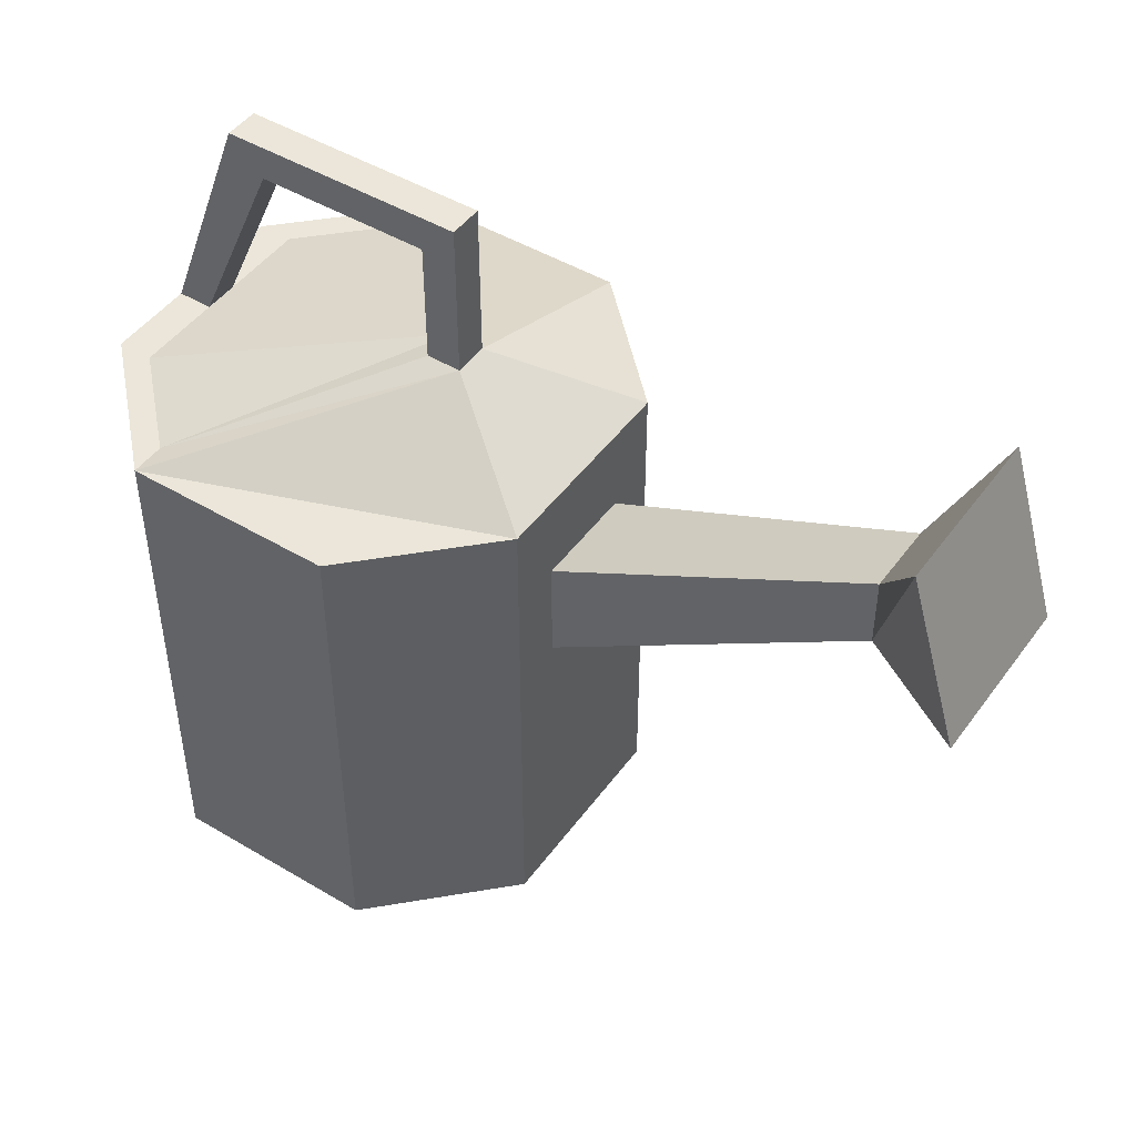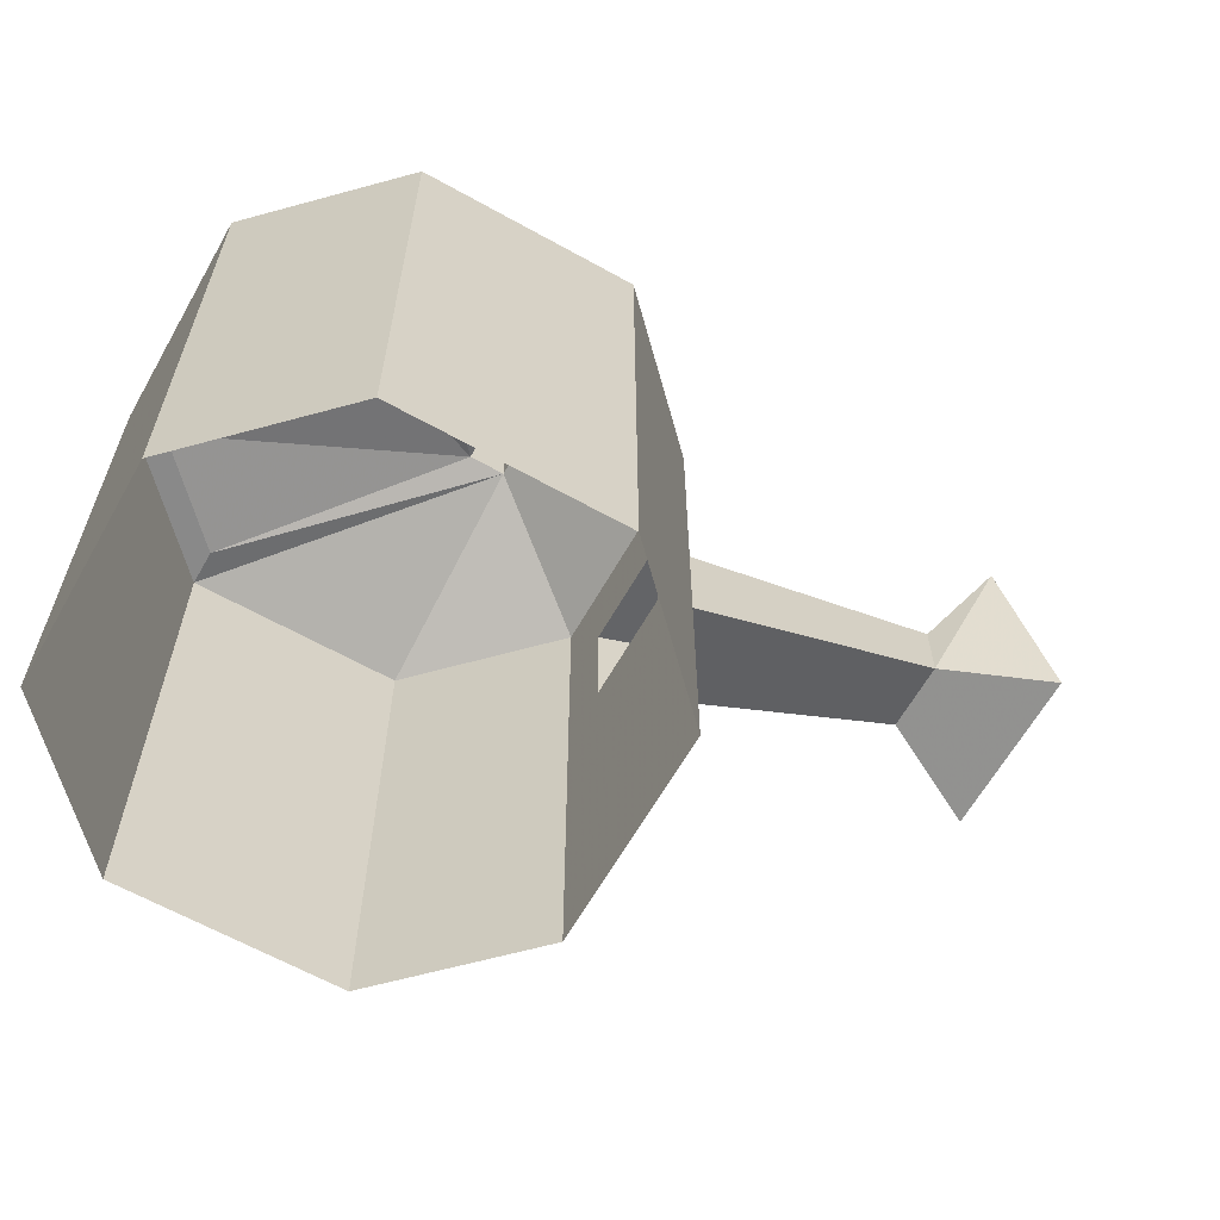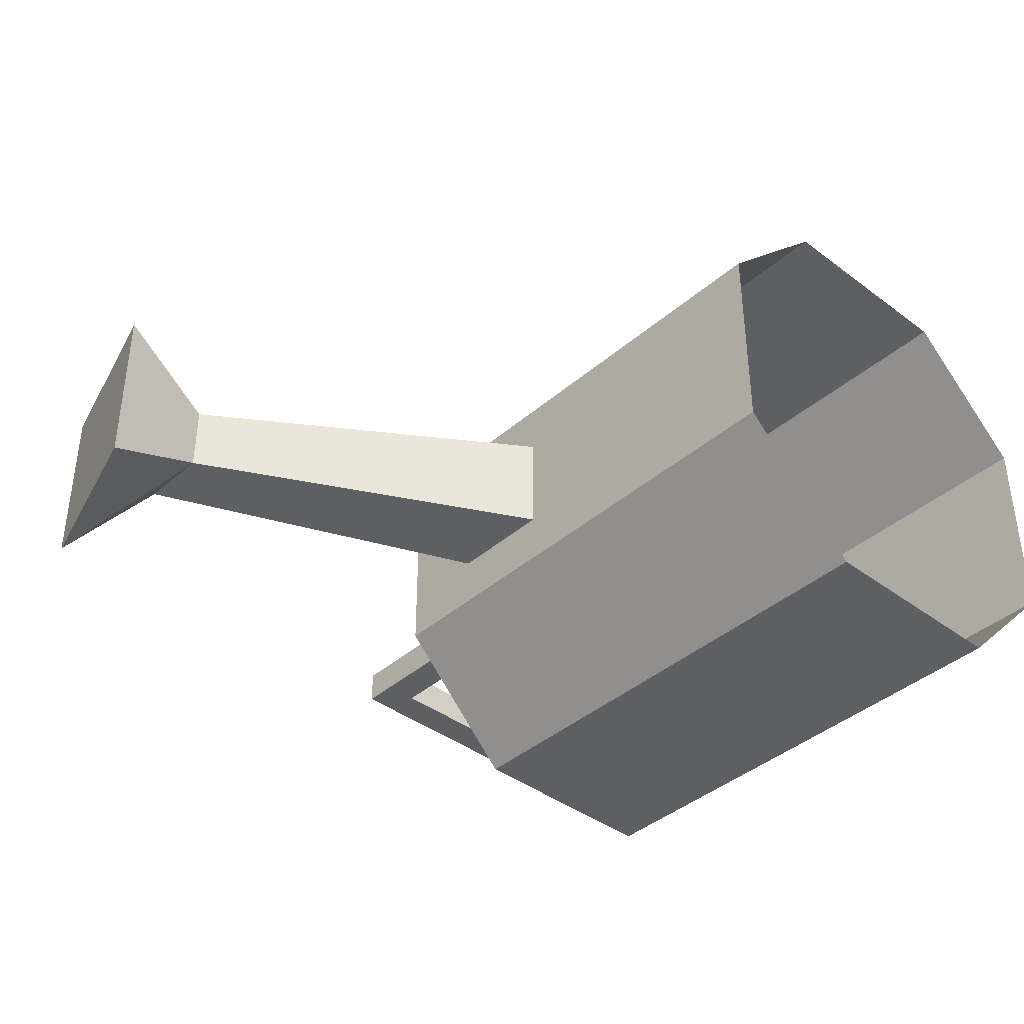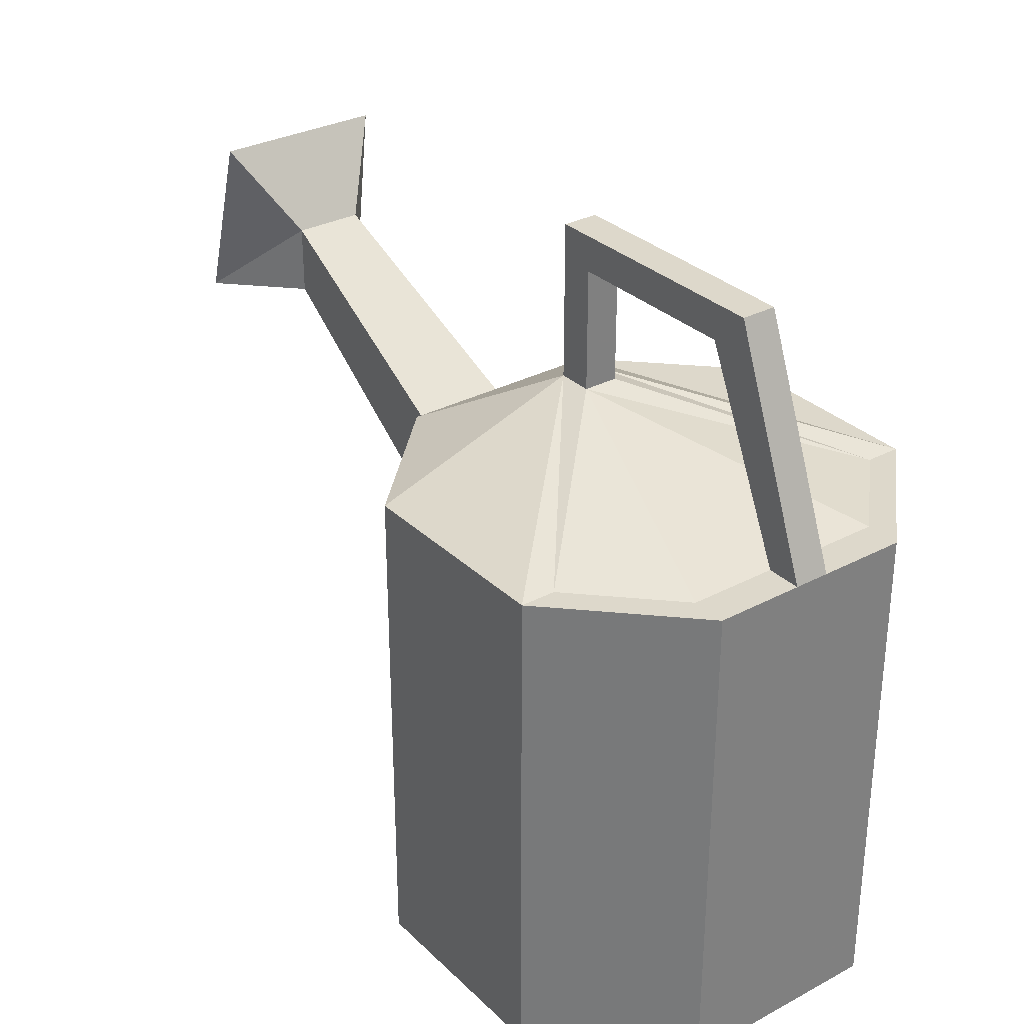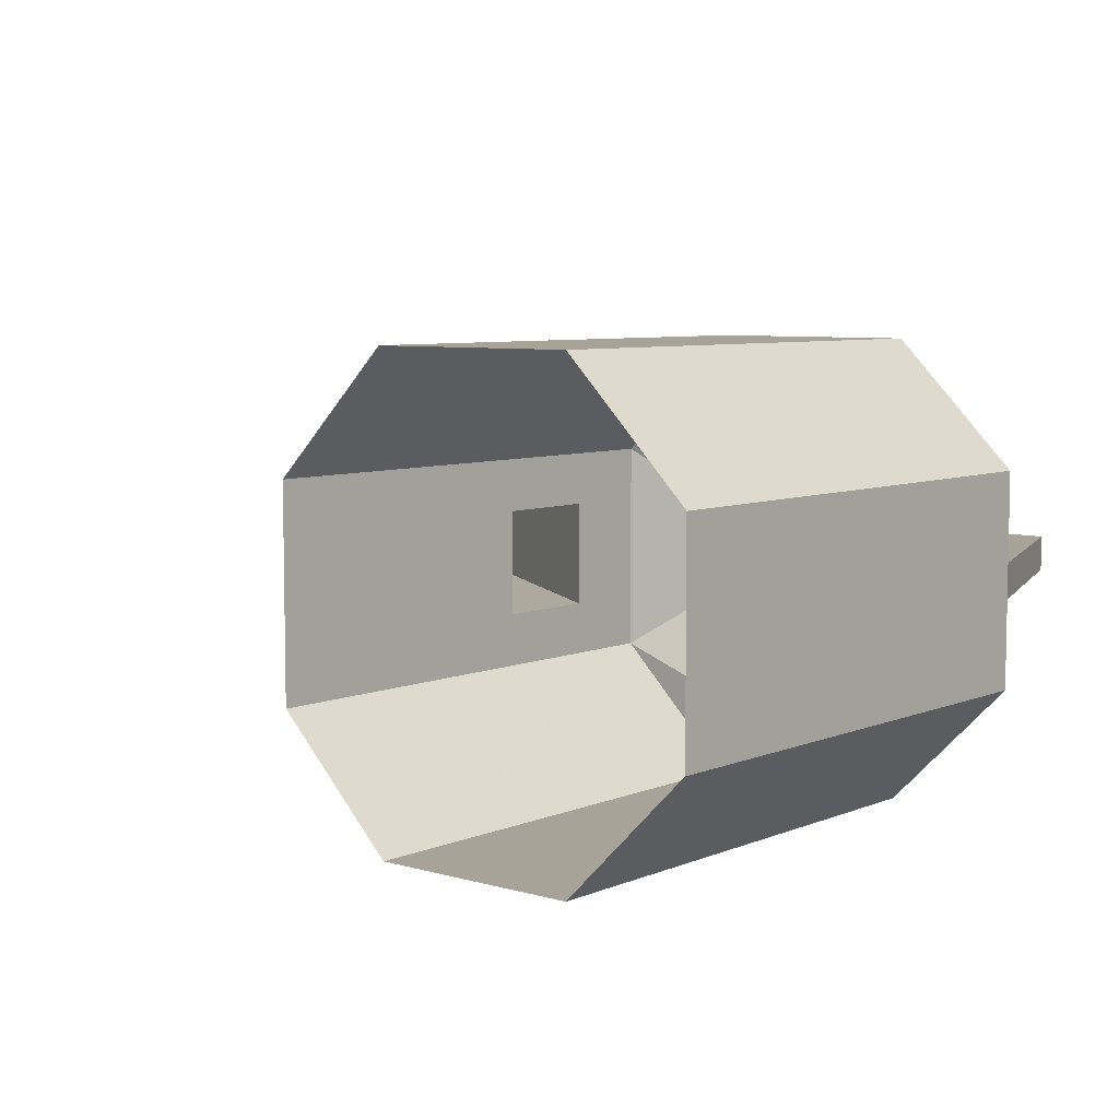
<metadata>
{"format":"obj","ext":"obj","renderer":"f3d","projection":"perspective","resolution":1024,"background":"white","views":[{"elev":46.8,"azim":-145.9,"up":"+Y"},{"elev":-63.0,"azim":150.5,"up":"+Y"},{"elev":-39.7,"azim":-42.9,"up":"+Z"},{"elev":31.1,"azim":52.9,"up":"+Y"},{"elev":6.8,"azim":40.0,"up":"+Z"}]}
</metadata>
<code>
v -0.2031 0.2578 -0.01562
v -0.2031 0.2266 -0.01562
v -0.0625 0.1406 -0.02344
v -0.0625 0.1875 -0.02344
v -0.2031 0.2578 0.01562
v -0.2266 0.2969 0.03906
v -0.2266 0.2969 -0.03906
v -0.25 0.2188 -0.03906
v -0.2031 0.2266 0.01562
v -0.0625 0.1406 0.02344
v -0.0625 0 0.04688
v -0.0625 0 -0.04688
v -0.0625 0.2266 -0.04688
v -0.0625 0.1875 0.02344
v -0.25 0.2188 0.03906
v -0.0625 0.2266 0.04688
v -0.007812 0 0.1016
v -0.007812 0.2266 0.1016
v 0.08594 0 0.1016
v 0.08594 0.2266 0.1016
v 0.1406 0 0.04688
v 0.1406 0.2266 0.04688
v 0.1406 0.2266 0.007812
v 0.1406 0 -0.04688
v 0.1406 0.2266 -0.007812
v 0.1406 0.2266 -0.04688
v 0.08594 0 -0.1016
v 0.08594 0.2266 -0.1016
v -0.007812 0 -0.1016
v -0.007812 0.2266 -0.1016
v -0.007812 0.2578 -0.007812
v 0.125 0.2266 -0.007812
v 0.1016 0.3281 -0.007812
v 0.08594 0.3125 -0.007812
v 0.08594 0.3125 0.007812
v 0.125 0.2266 0.007812
v 0.007812 0.2578 0.007812
v 0.125 0.2266 -0.04688
v 0.08594 0.2266 -0.08594
v 0.007812 0.2578 -0.007812
v 0.007812 0.3125 -0.007812
v -0.007812 0.3281 -0.007812
v -0.007812 0.3281 0.007812
v -0.007812 0.2578 0.007812
v 0.08594 0.2266 0.08594
v 0.125 0.2266 0.04688
v 0.1016 0.3281 0.007812
v 0.007812 0.3125 0.007812
f 1 2 3
f 1 3 4
f 1 4 5
f 1 5 6
f 1 6 7
f 1 7 2
f 2 7 8
f 2 8 9
f 2 9 10
f 2 10 3
f 3 10 11
f 3 11 12
f 3 12 4
f 4 12 13
f 4 13 14
f 4 14 5
f 5 14 9
f 5 9 15
f 5 15 6
f 6 15 8
f 6 8 7
f 9 14 10
f 10 14 16
f 10 16 11
f 11 16 17
f 17 16 18
f 17 18 19
f 19 18 20
f 19 20 21
f 21 20 22
f 21 22 23
f 21 23 24
f 24 23 25
f 24 25 26
f 24 26 27
f 27 26 28
f 27 28 29
f 29 28 30
f 29 30 12
f 12 30 13
f 13 30 28
f 13 28 31
f 13 31 16
f 13 16 14
f 32 26 25
f 32 25 33
f 32 33 34
f 32 34 35
f 32 35 36
f 32 36 37
f 32 37 38
f 32 38 26
f 26 38 39
f 26 39 28
f 28 39 31
f 31 39 40
f 31 40 41
f 31 41 42
f 31 42 43
f 31 43 44
f 31 44 16
f 16 44 18
f 18 44 20
f 20 44 45
f 20 45 46
f 20 46 22
f 22 46 36
f 22 36 23
f 23 36 35
f 23 35 47
f 23 47 33
f 23 33 25
f 37 48 41
f 37 41 40
f 37 40 39
f 37 39 38
f 43 48 37
f 43 37 44
f 44 37 45
f 45 37 46
f 46 37 36
f 48 35 34
f 48 34 41
f 41 34 42
f 42 34 33
f 42 33 47
f 42 47 43
f 43 47 48
f 48 47 35
f 8 15 9

</code>
